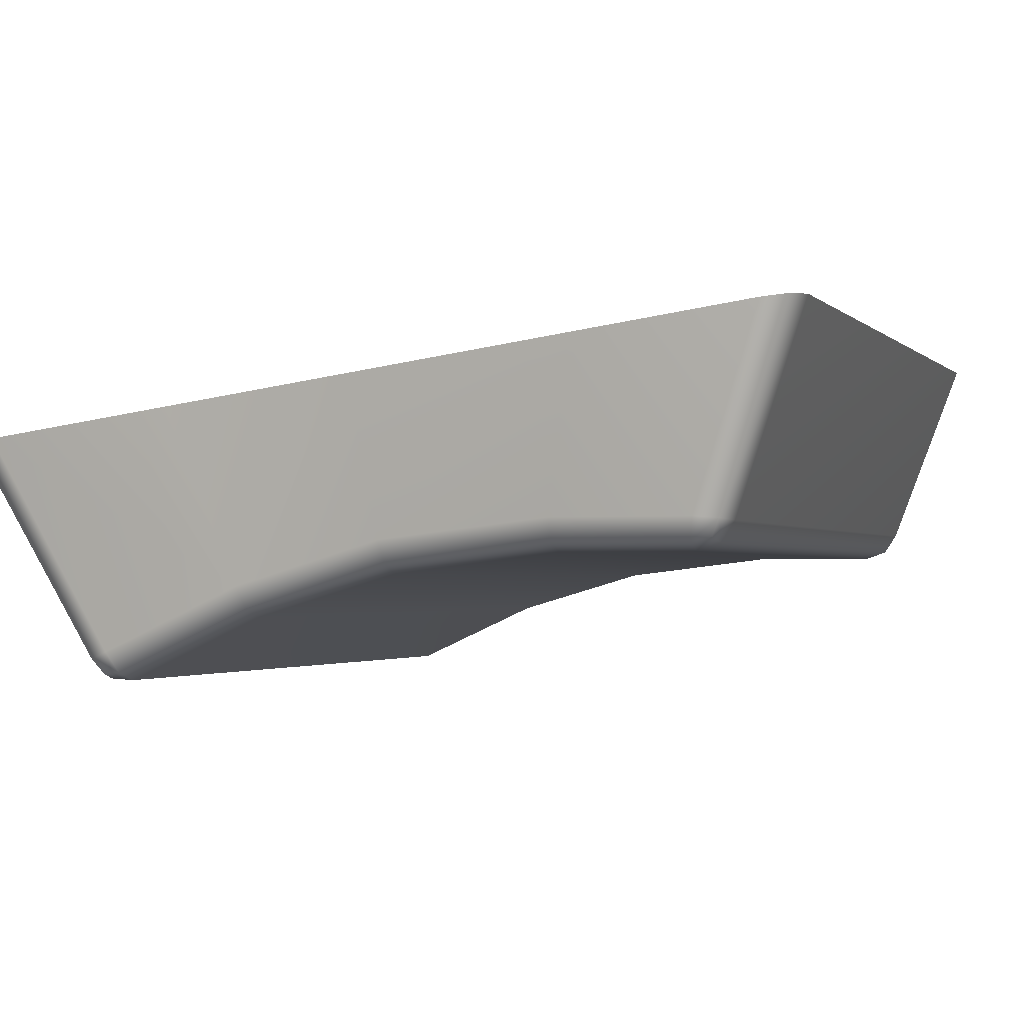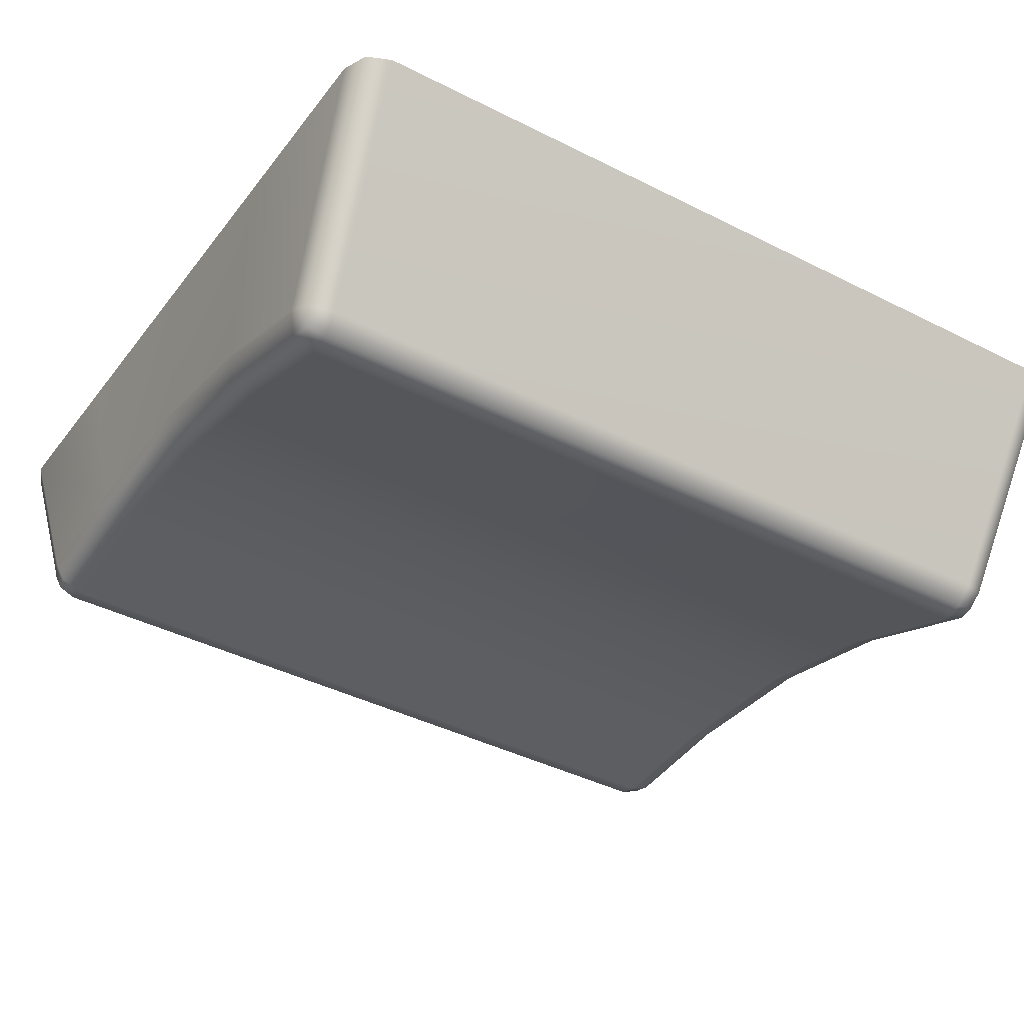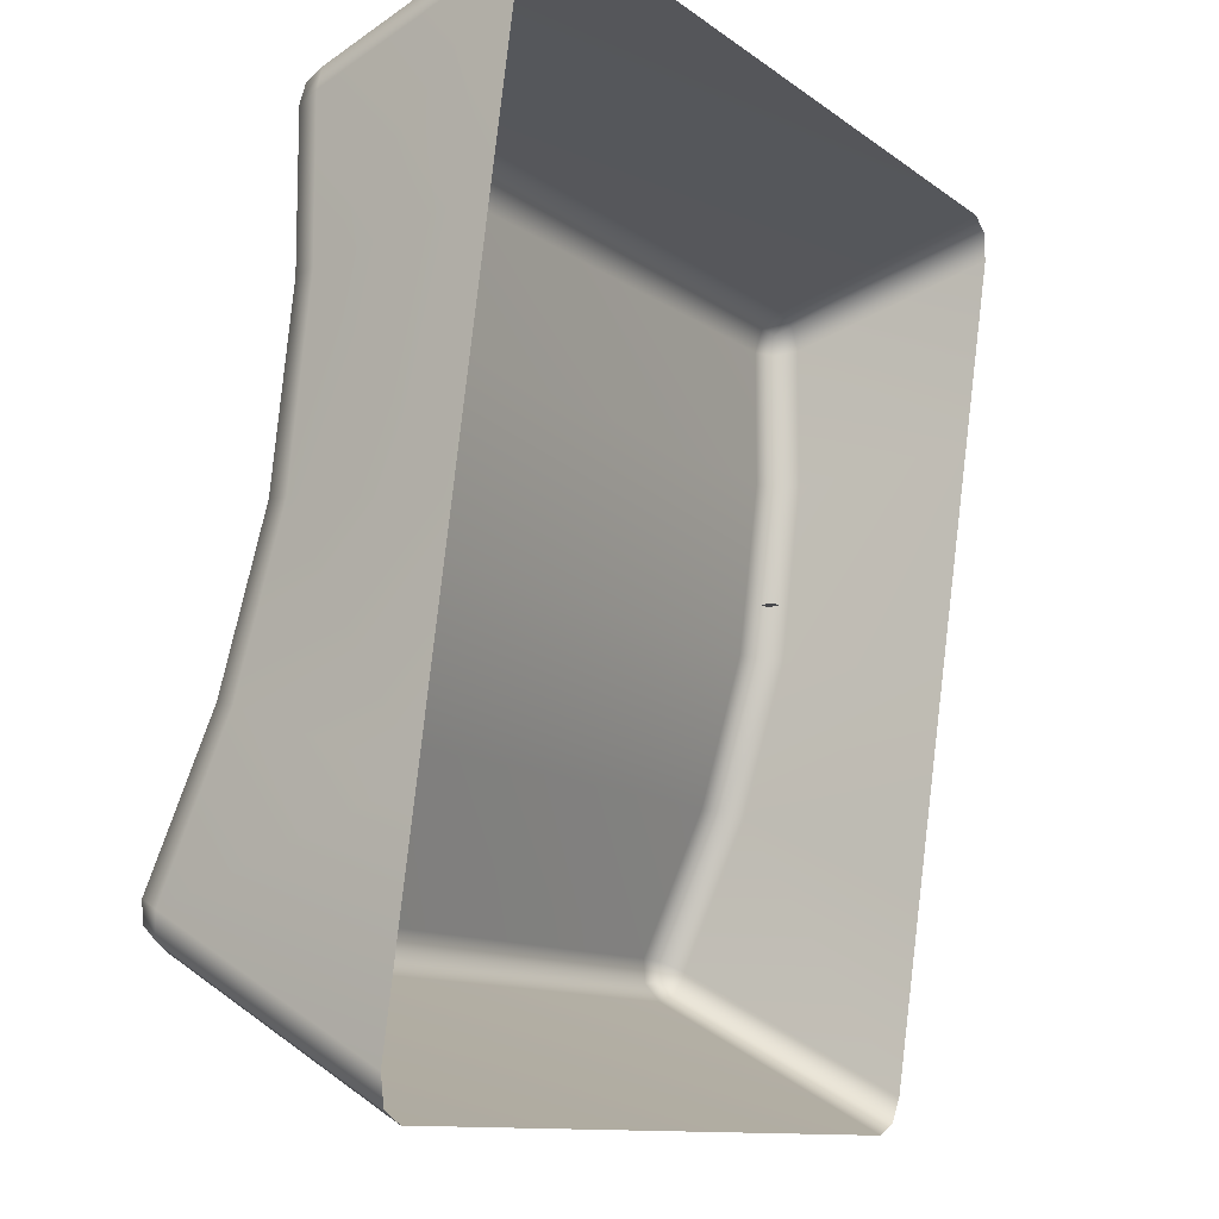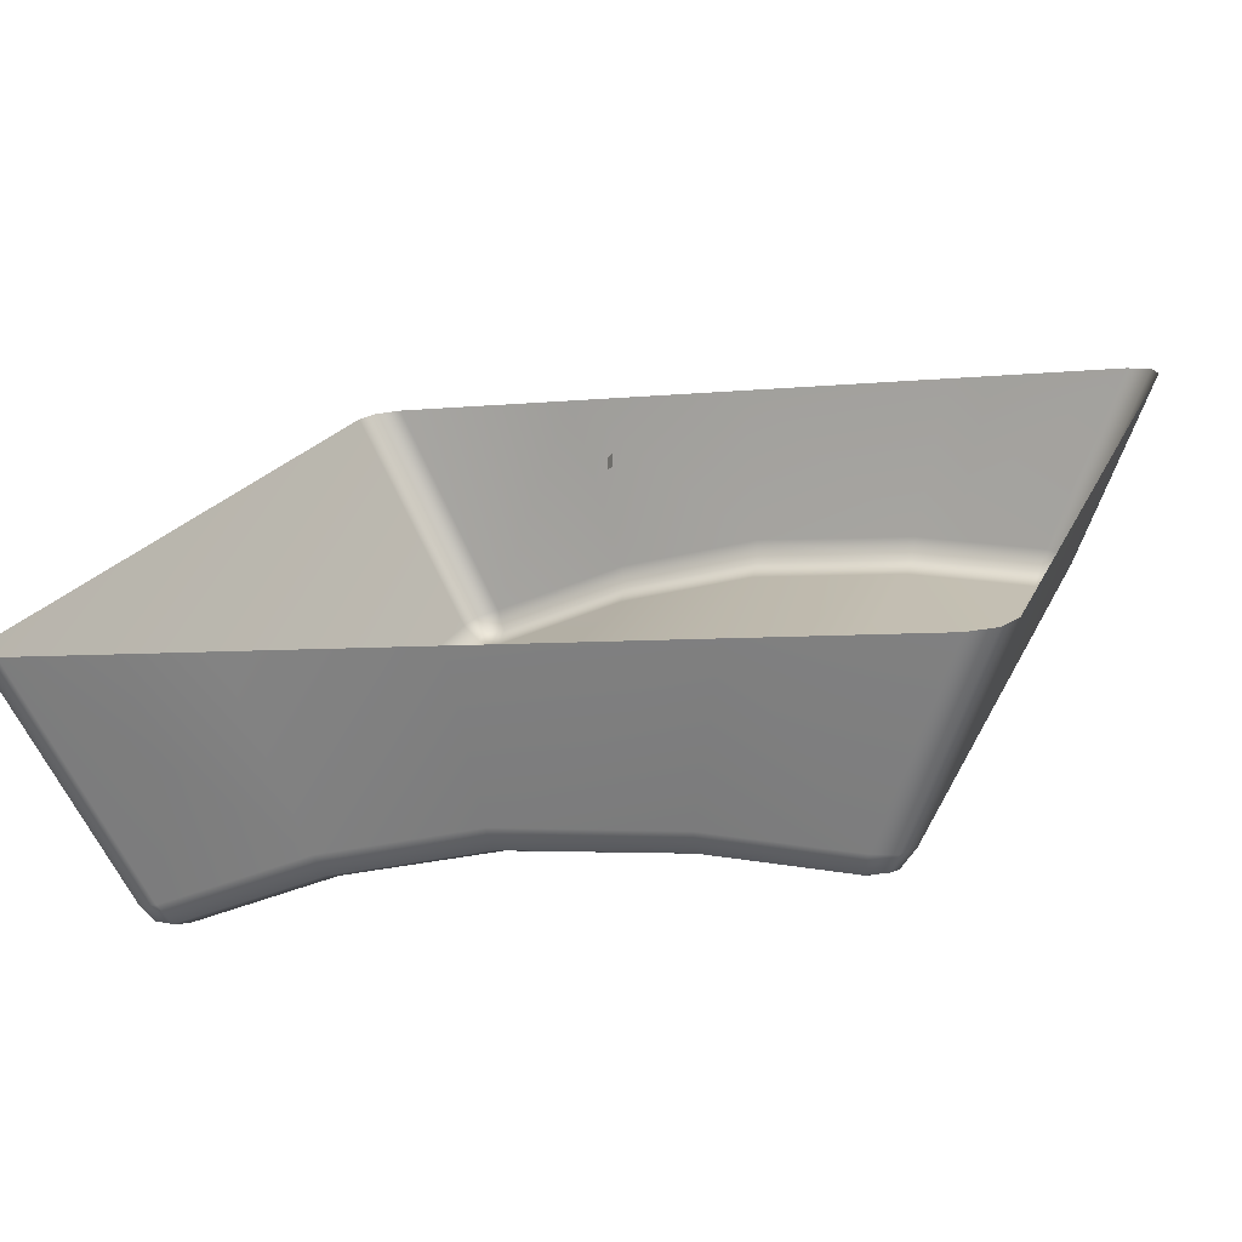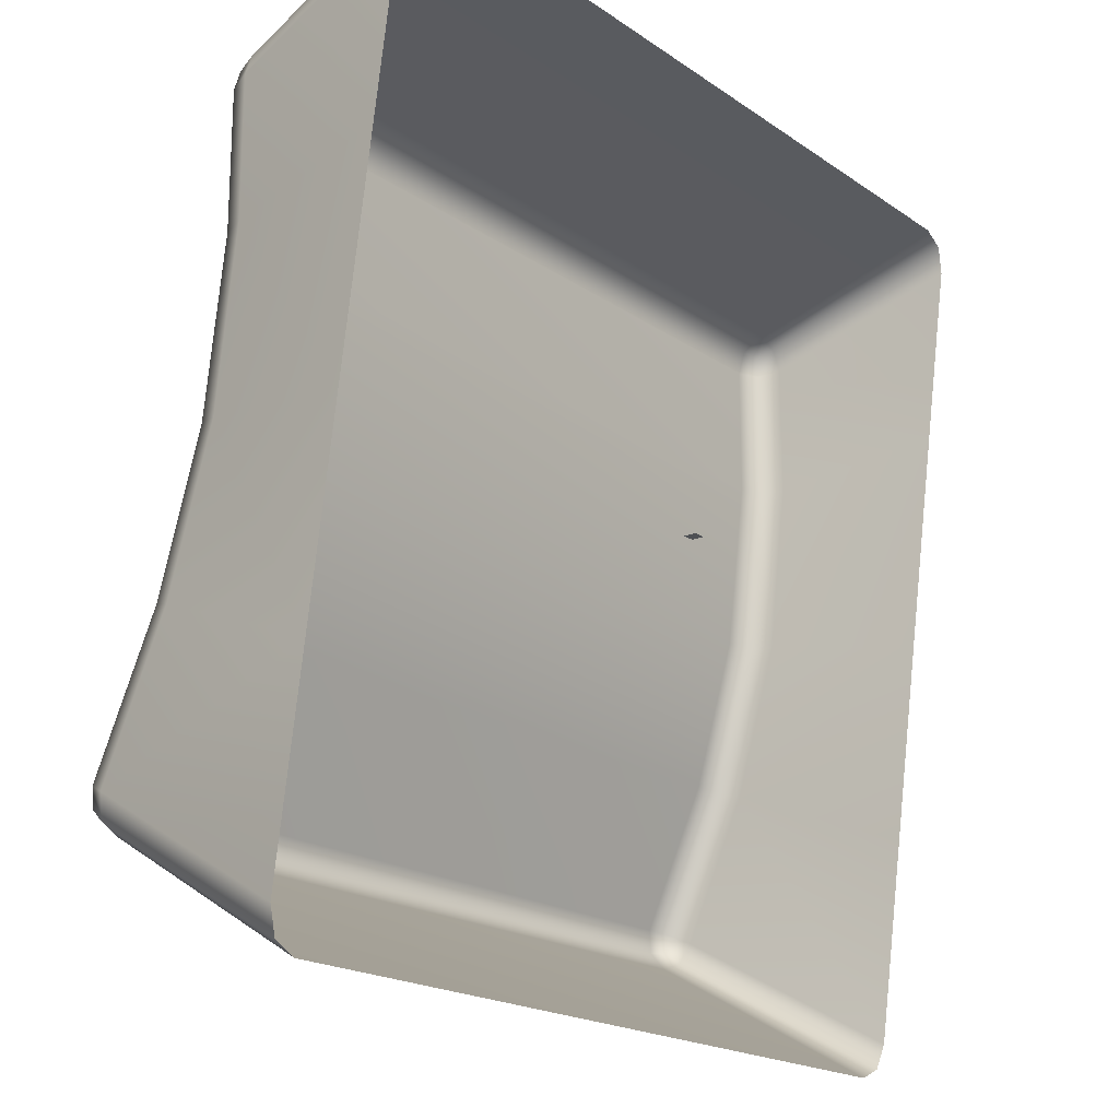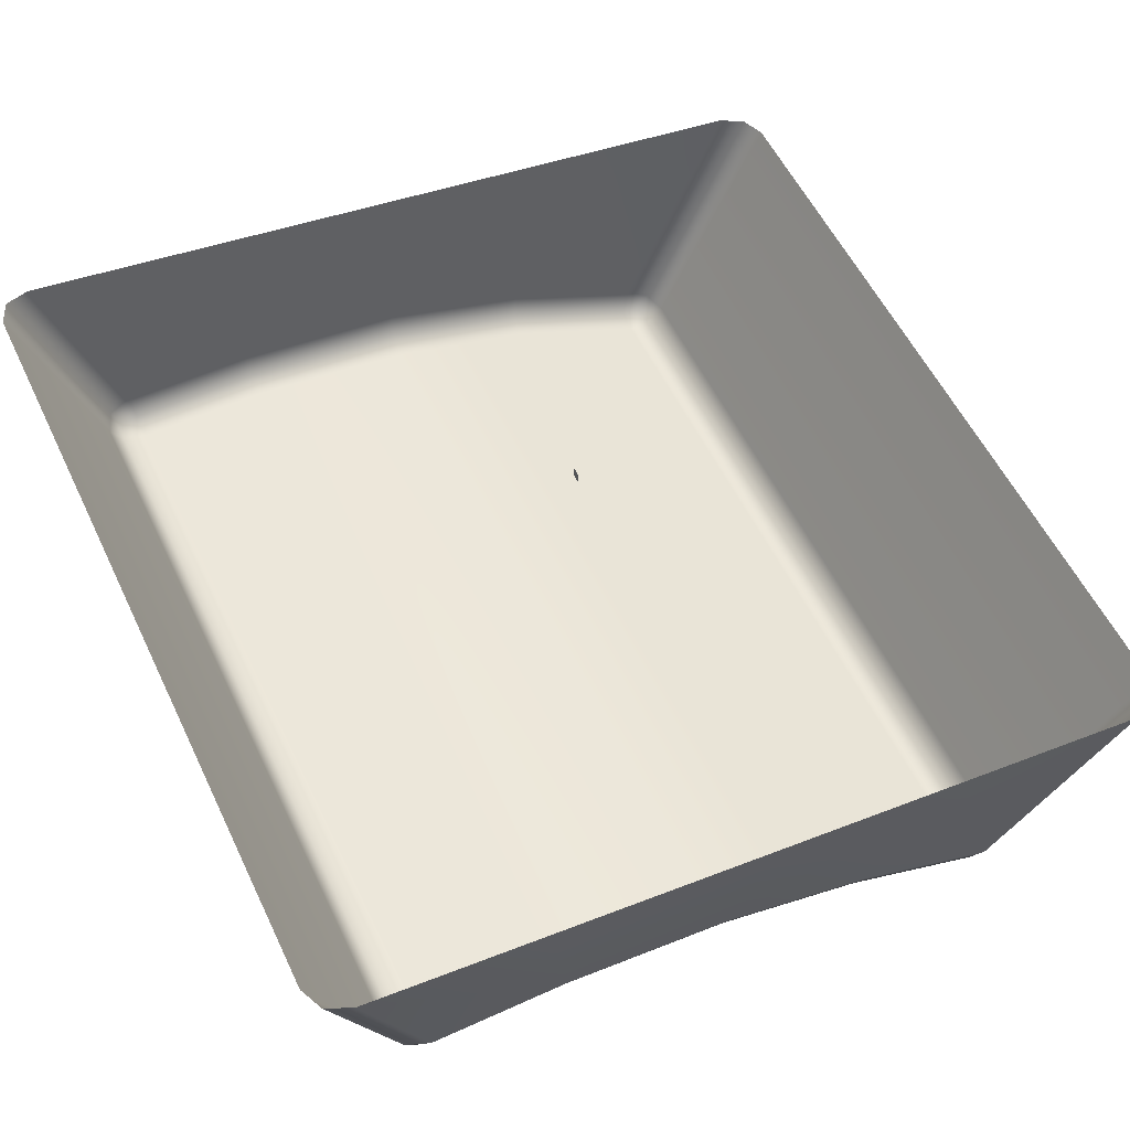
<metadata>
{"format":"obj","ext":"obj","renderer":"f3d","projection":"perspective","resolution":1024,"background":"white","views":[{"elev":-1.8,"azim":-69.1,"up":"+Y"},{"elev":-41.5,"azim":148.6,"up":"+Y"},{"elev":-10.8,"azim":119.7,"up":"+Z"},{"elev":18.8,"azim":-72.0,"up":"+Y"},{"elev":-19.0,"azim":128.0,"up":"+Z"},{"elev":56.2,"azim":64.6,"up":"+Y"}]}
</metadata>
<code>
o LightSwitchDial_5_LightSwitchDial_5_1_GeomSubset_1
v -0.0005 -0.0005 0
v 0.0005 -0.0005 0
v -0.0005 0.000499 0
v 0.0005 0.000499 0
v -0.0005 -0.0005 0
v 0.0005 -0.0005 0
v -0.0005 0.000499 0
v 0.0005 0.000499 0
v -0.0005 -0.0005 0
v 0.0005 -0.0005 0
v -0.0005 0.000499 0
v 0.0005 0.000499 0
v -0.03286 -0.02518 -0.02349
v -0.03106 -0.02551 -0.02418
v -0.03105 -0.02683 -0.02269
v -0.03104 -0.02694 -0.0207
v -0.03286 -0.02622 -0.02096
v -0.03361 -0.02456 -0.02175
v 0.03261 -0.02518 -0.02349
v 0.03335 -0.02456 -0.02175
v 0.03261 -0.02622 -0.02097
v 0.0308 -0.02695 -0.02071
v 0.0308 -0.02683 -0.02269
v 0.0308 -0.02551 -0.02418
v -0.03286 -0.01579 0.02752
v -0.03106 -0.01656 0.02747
v -0.03105 -0.01591 0.02934
v -0.03104 -0.01425 0.03043
v -0.03286 -0.01411 0.02967
v -0.03361 -0.01398 0.02783
v 0.03261 -0.01579 0.02752
v 0.03335 -0.01398 0.02783
v 0.03261 -0.01412 0.02967
v 0.0308 -0.01426 0.03043
v 0.03079 -0.01592 0.02934
v 0.0308 -0.01656 0.02747
v -0.03107 -0.01821 0.002895
v -0.03106 -0.01657 0.01656
v -0.03287 -0.0158 0.01653
v -0.03361 -0.01396 0.01657
v -0.03361 -0.01557 0.002527
v -0.03361 -0.01919 -0.009838
v -0.03286 -0.02096 -0.009325
v -0.03106 -0.0217 -0.009144
v 0.03081 -0.01821 0.002895
v 0.0308 -0.02171 -0.009151
v 0.03261 -0.02096 -0.009329
v 0.03335 -0.01919 -0.009838
v 0.03335 -0.01557 0.002527
v 0.03335 -0.01396 0.01657
v 0.03261 -0.0158 0.01653
v 0.0308 -0.01657 0.01656
v -0.03533 0.001703 0.03343
v -0.03455 0.001983 0.03552
v -0.03266 0.0021 0.03639
v 0.0324 0.0021 0.03639
v 0.03429 0.001983 0.03552
v 0.03507 0.001703 0.03343
v -0.03266 -0.007422 -0.03458
v -0.03455 -0.007306 -0.03371
v -0.03533 -0.007025 -0.03162
v 0.03507 -0.007025 -0.03162
v 0.03429 -0.007306 -0.03371
v 0.0324 -0.007422 -0.03458
v -0.03533 -0.00484 -0.01533
v -0.03533 -0.002697 0.000638
v -0.03533 -0.000263 0.01878
v 0.03507 -0.000263 0.01878
v 0.03507 -0.002697 0.000638
v 0.03507 -0.00484 -0.01533
v -0.03253 -0.02638 -0.02251
v 0.03227 -0.02639 -0.02251
v -0.03253 -0.01554 0.02905
v 0.03227 -0.01554 0.02905
v -0.03287 -0.01744 0.002789
v 0.03261 -0.01744 0.002789
f 5 6 8 7
f 14 13 60 59
f 13 18 61 60
f 16 15 23 22
f 15 14 24 23
f 18 17 43 42
f 17 16 44 43
f 20 19 63 62
f 19 24 64 63
f 22 21 47 46
f 21 20 48 47
f 26 25 39 38
f 25 30 40 39
f 28 27 35 34
f 27 26 36 35
f 30 29 54 53
f 29 28 55 54
f 32 31 51 50
f 31 36 52 51
f 34 33 57 56
f 33 32 58 57
f 38 37 45 52
f 37 44 46 45
f 42 41 66 65
f 41 40 67 66
f 50 49 69 68
f 49 48 70 69
f 16 22 46 44
f 28 34 56 55
f 14 59 64 24
f 20 62 70 48
f 61 18 42 65
f 67 40 30 53
f 50 68 58 32
f 38 52 36 26
f 17 18 13 71
f 13 14 15 71
f 15 16 17 71
f 23 24 19 72
f 19 20 21 72
f 21 22 23 72
f 29 30 25 73
f 25 26 27 73
f 27 28 29 73
f 35 36 31 74
f 31 32 33 74
f 33 34 35 74
f 43 44 37 75
f 37 38 39 75
f 39 40 41 75
f 41 42 43 75
f 51 52 45 76
f 45 46 47 76
f 47 48 49 76
f 49 50 51 76

</code>
